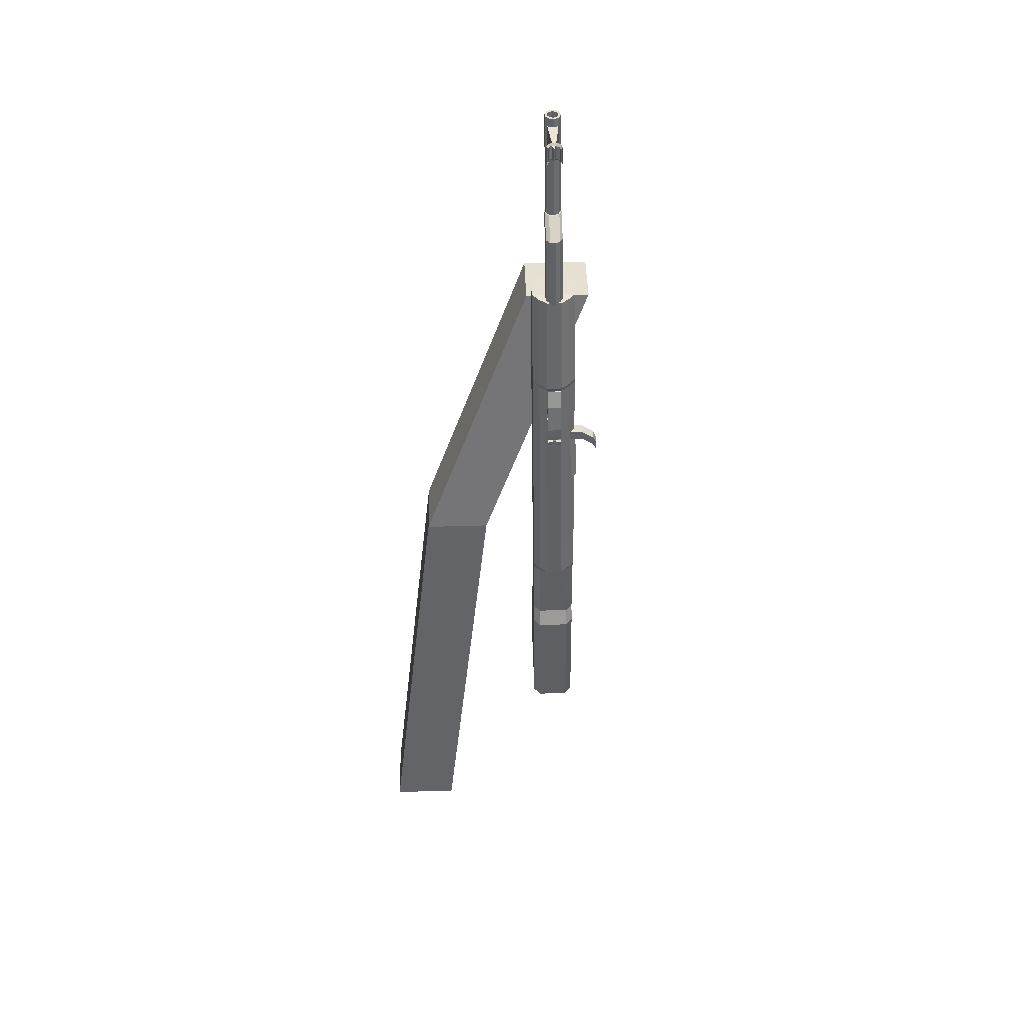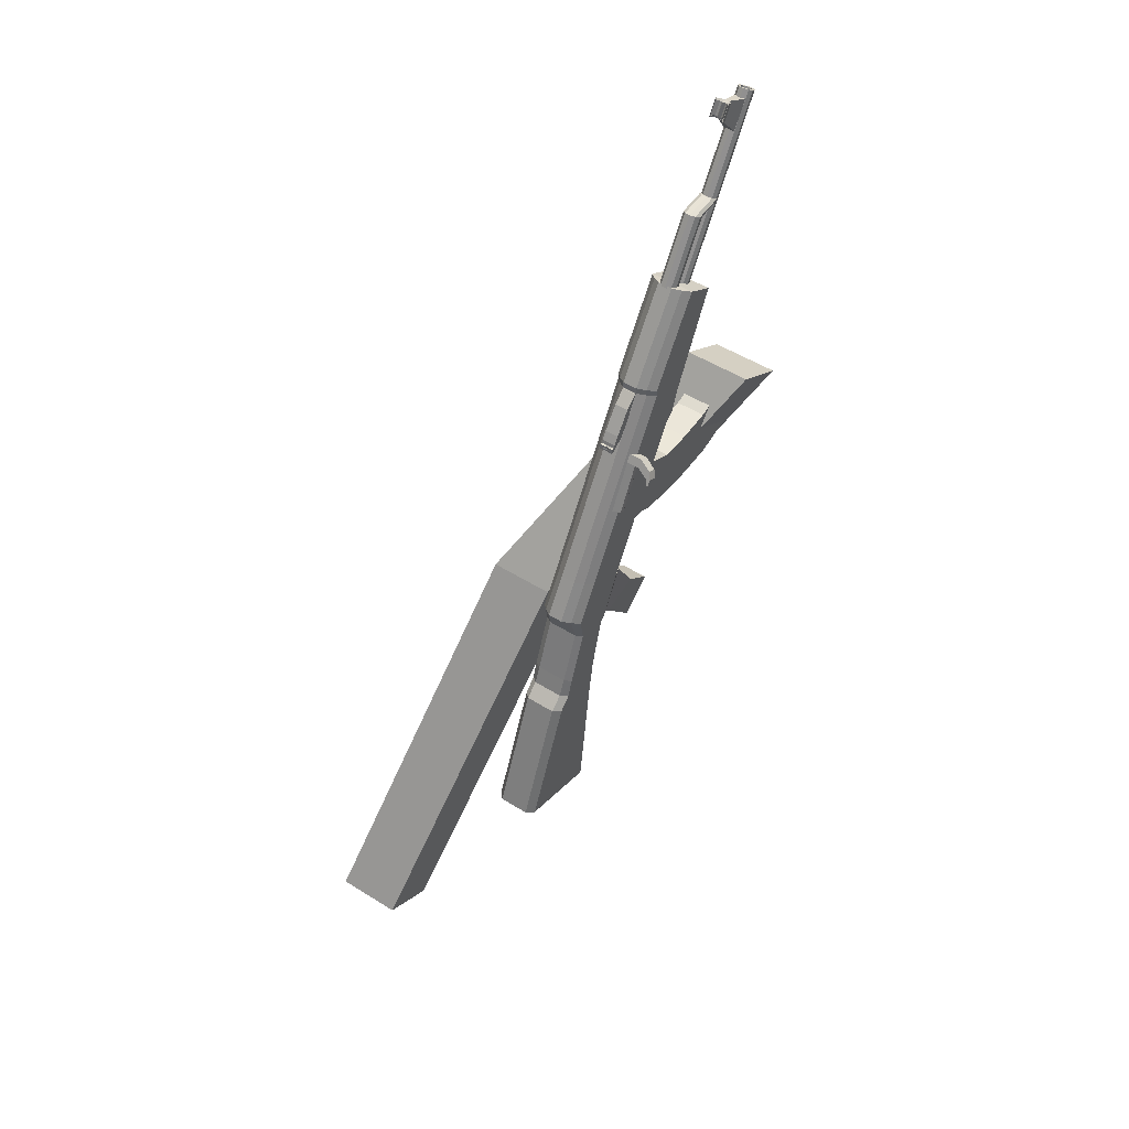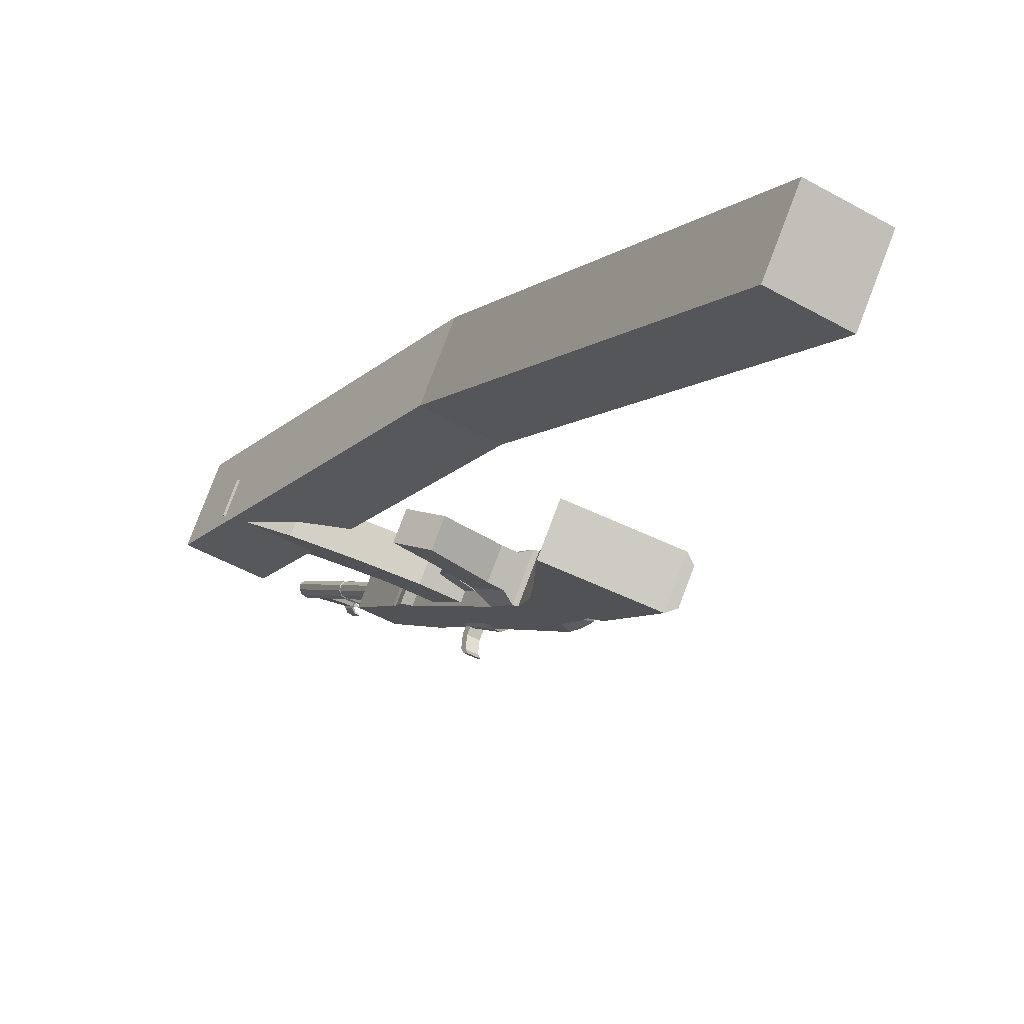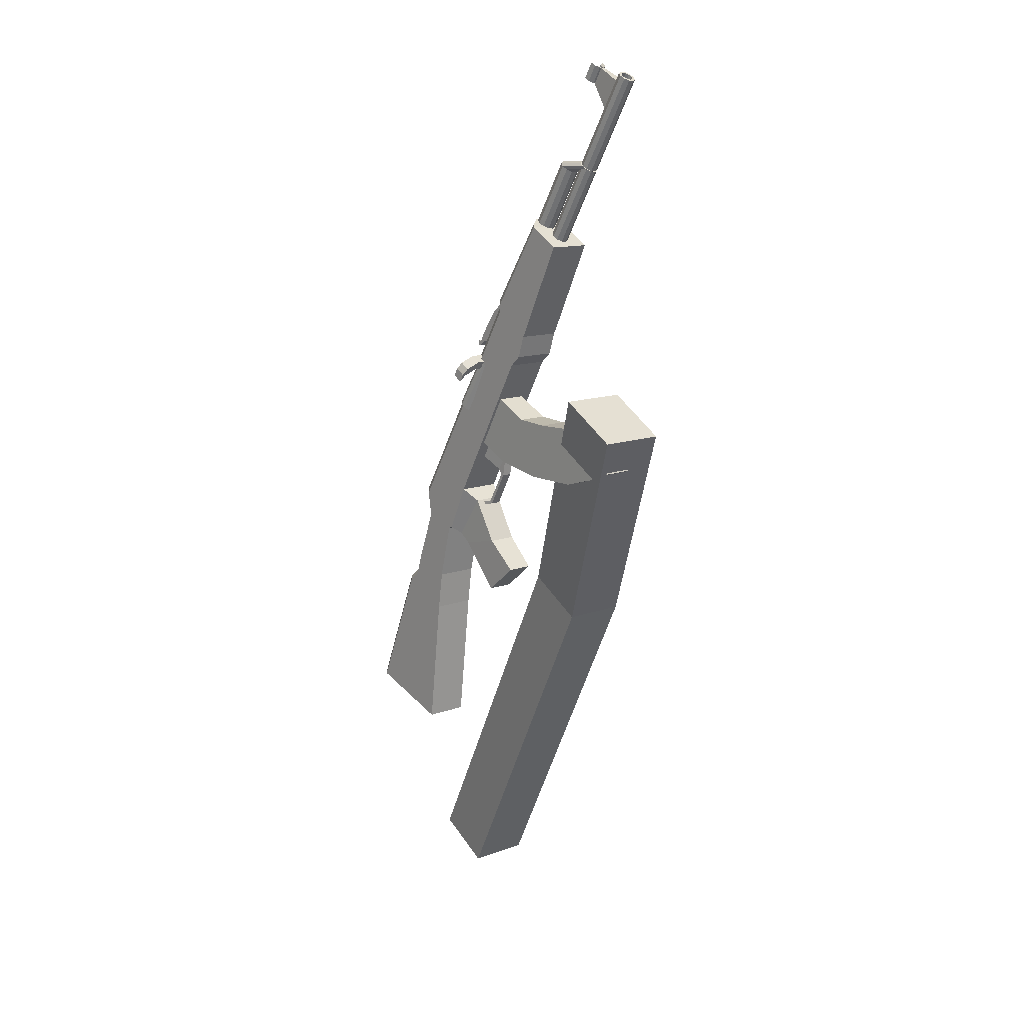
<metadata>
{"format":"obj","ext":"obj","renderer":"f3d","projection":"perspective","resolution":1024,"background":"white","views":[{"elev":70.7,"azim":109.2,"up":"+Y"},{"elev":50.5,"azim":145.2,"up":"+Y"},{"elev":-12.3,"azim":5.2,"up":"+Z"},{"elev":12.6,"azim":-109.7,"up":"+Y"}]}
</metadata>
<code>
o Cube.001_Cube.006
v -0.3122 -0.137 1.762
v -0.02154 -0.1345 2.524
v -2.555 2.726 1.965
v -2.845 2.724 1.202
v 0.3349 0.2935 1.514
v 0.6255 0.296 2.276
v -1.908 3.157 1.717
v -2.198 3.154 0.9543
v 3.524 -4.277 1.899
v 3.233 -4.28 1.137
v 2.877 -4.708 2.147
v 2.586 -4.71 1.385
f 1 2 3 4
f 5 8 7 6
f 2 6 7 3
f 3 7 8 4
f 5 1 4 8
f 1 5 10 12
f 6 2 11 9
f 5 6 9 10
f 2 1 12 11
f 12 10 9 11
o Cube.007_Cube.005
v -0.2805 1.973 0.732
v -0.2379 1.973 0.8441
v -0.3632 2.197 0.8917
v -0.4058 2.197 0.7796
v -0.06329 2.124 0.5934
v 0.01651 2.124 0.8034
v -0.1087 2.348 0.851
v -0.1885 2.348 0.641
v -0.3567 1.903 0.7609
v -0.3141 1.903 0.873
v -0.2758 1.91 0.8585
v -0.3184 1.91 0.7464
v -0.1092 1.513 0.6669
v -0.06656 1.513 0.779
v -0.09648 1.486 0.7903
v -0.1391 1.486 0.6782
v 0.03632 1.437 0.5928
v 0.09137 1.437 0.7377
v 0.09557 1.478 0.7361
v 0.04052 1.478 0.5912
v 0.7989 -1.687 0.1072
v 0.984 -1.687 0.5943
v 0.8132 -0.08489 0.6592
v 0.6281 -0.08489 0.1721
v 1.767 -1.323 -0.2607
v 1.952 -1.323 0.2264
v 1.387 0.1717 0.4411
v 1.202 0.1717 -0.04599
v 1.312 0.2071 -0.002692
v 1.441 0.2071 0.3355
v 2.006 -1.287 0.1208
v 1.877 -1.287 -0.2174
v 1.205 0.5627 0.4251
v 1.077 0.5627 0.08683
v 0.9975 0.5472 0.0317
v 1.183 0.5472 0.5188
v 0.5654 0.3814 0.1959
v 0.7505 0.3814 0.683
v 0.5933 1.063 0.7428
v 0.4082 1.063 0.2557
v 0.9585 1.186 0.604
v 0.7734 1.186 0.1169
v 0.8504 1.2 0.1728
v 0.9789 1.2 0.5111
v 1.062 1.535 0.4796
v 0.933 1.535 0.1414
v 0.8207 1.483 0.09891
v 1.006 1.483 0.586
v 0.3565 1.089 0.2753
v 0.5416 1.089 0.7624
v 0.2984 1.65 0.8549
v 0.1133 1.65 0.3678
v 0.7517 1.946 0.6826
v 0.5666 1.946 0.1955
v 0.6814 1.993 0.237
v 0.81 1.993 0.5753
v -0.6367 0.6866 0.7633
v -0.525 0.6866 1.057
v -0.1541 0.3597 0.9163
v -0.2658 0.3597 0.6223
v -0.3454 4.214 1.014
v -0.474 4.214 0.6761
v -0.5888 4.168 0.6346
v -0.4037 4.168 1.122
v -1.051 3.874 0.8101
v -0.8655 3.874 1.297
v -1.362 4.967 1.486
v -1.547 4.967 0.9987
v -1.016 5.194 1.355
v -1.202 5.194 0.8674
v -1.095 5.235 0.912
v -0.9663 5.235 1.25
v -1.411 5.981 1.147
v -1.475 5.946 1.14
v -1.531 5.909 1.172
v -1.557 5.881 1.231
v -1.544 5.875 1.294
v -1.496 5.893 1.337
v -1.432 5.927 1.344
v -1.377 5.965 1.312
v -1.35 5.992 1.253
v -1.364 5.998 1.19
v -0.9969 5.24 0.9895
v -1.061 5.206 0.9825
v -1.117 5.168 1.014
v -1.143 5.141 1.073
v -1.13 5.135 1.136
v -1.082 5.152 1.18
v -1.018 5.186 1.187
v -0.9623 5.224 1.155
v -0.9361 5.251 1.096
v -0.9493 5.257 1.033
v -1.039 5.196 1.085
v -1.26 5.017 1.168
v -1.179 5.073 1.122
v -1.167 5.067 1.179
v -1.191 5.043 1.231
v -1.241 5.009 1.26
v -1.298 4.978 1.254
v -1.341 4.962 1.215
v -1.353 4.968 1.158
v -1.33 4.992 1.105
v -1.279 5.026 1.077
v -1.222 5.057 1.083
v -2.299 7.074 1.547
v -2.287 7.069 1.604
v -2.311 7.044 1.657
v -2.361 7.01 1.686
v -2.418 6.979 1.679
v -2.461 6.964 1.64
v -2.473 6.969 1.584
v -2.449 6.993 1.531
v -2.399 7.028 1.502
v -2.342 7.058 1.509
v -2.354 7.046 1.535
v -2.324 7.057 1.562
v -2.316 7.053 1.601
v -2.332 7.036 1.637
v -2.367 7.013 1.657
v -2.406 6.992 1.653
v -2.436 6.981 1.626
v -2.444 6.985 1.587
v -2.427 7.001 1.551
v -2.393 7.025 1.531
v -1.858 6.224 1.385
v -1.888 6.213 1.358
v -1.85 6.22 1.424
v -1.866 6.203 1.46
v -1.901 6.18 1.48
v -1.94 6.159 1.476
v -1.97 6.148 1.449
v -1.978 6.152 1.41
v -1.962 6.168 1.374
v -1.927 6.192 1.354
v -1.778 5.954 1.365
v -1.688 6.015 1.313
v -1.674 6.009 1.376
v -1.701 5.982 1.435
v -1.756 5.944 1.467
v -1.82 5.91 1.46
v -1.868 5.892 1.417
v -1.881 5.898 1.354
v -1.855 5.925 1.295
v -1.799 5.963 1.263
v -1.735 5.998 1.27
v -1.893 6.93 1.383
v -2.117 6.64 1.425
v -2.299 6.965 1.494
v -1.997 7.116 1.422
v -1.876 6.93 1.429
v -2.071 6.64 1.546
v -2.253 6.965 1.615
v -1.98 7.116 1.468
v -1.926 7.178 1.325
v -1.975 7.145 1.353
v -1.998 7.121 1.405
v -1.987 7.116 1.46
v -1.945 7.131 1.498
v -1.893 7.159 1.505
v -1.866 7.178 1.486
v -1.825 6.996 1.286
v -1.873 6.963 1.314
v -1.896 6.939 1.366
v -1.885 6.934 1.421
v -1.843 6.949 1.459
v -1.791 6.977 1.467
v -1.764 6.996 1.447
v -1.792 7.012 1.437
v -1.808 7 1.45
v -1.846 6.98 1.444
v -1.872 6.968 1.43
v -1.881 6.972 1.388
v -1.869 6.99 1.333
v -1.832 7.016 1.312
v -1.87 7.151 1.467
v -1.885 7.139 1.48
v -1.924 7.119 1.473
v -1.95 7.107 1.46
v -1.959 7.111 1.417
v -1.947 7.129 1.363
v -1.91 7.155 1.342
v -1.827 7.002 1.391
v -1.904 7.141 1.421
v -1.824 7.006 1.38
v -1.901 7.145 1.41
v -0.5917 4.085 0.6357
v -0.4769 4.132 0.6772
v -0.3483 4.132 1.015
v -0.4066 4.085 1.123
v -1.015 3.808 0.7964
v -0.8297 3.808 1.284
v -0.3151 4.169 0.9022
v -0.3768 4.169 0.7398
v -0.9331 5.273 1.137
v -0.9948 5.273 0.9747
v -0.3739 4.252 0.7387
v -0.3122 4.252 0.9011
v 0.8431 2.03 0.462
v 0.7814 2.03 0.2997
v 1.033 1.572 0.204
v 1.095 1.572 0.3664
v -0.4643 3.85 0.5872
v -0.3495 3.896 0.6288
v -0.2209 3.896 0.967
v -0.2792 3.85 1.074
v -0.9351 3.542 0.7662
v -0.75 3.542 1.253
v -0.1877 3.934 0.8538
v -0.2494 3.934 0.6914
v -0.3818 3.698 0.5559
v -0.267 3.744 0.5974
v -0.1384 3.744 0.9357
v -0.1967 3.698 1.043
v -0.8069 3.419 0.7174
v -0.6218 3.419 1.205
v -0.1053 3.782 0.8224
v -0.167 3.782 0.6601
v 1.061 0.3192 0.00772
v 1.156 0.3453 0.05658
v 1.285 0.3453 0.3948
v 1.246 0.3192 0.4948
v 0.5986 0.1343 0.1833
v 0.7837 0.1343 0.6704
v 0.1588 0.9071 0.4443
v -0.3027 1.016 0.6197
v -0.18 1.016 0.9427
v 0.2815 0.9071 0.7674
v 0.2878 1.011 0.3911
v -0.03151 1.517 0.5124
v 0.09406 1.517 0.8429
v 0.4134 1.011 0.7215
v -0.2185 4.039 0.6848
v -0.3253 3.971 0.7254
v -0.4167 4.134 0.7601
v -0.3589 4.171 0.7381
v -0.1602 4.039 0.8382
v -0.267 3.971 0.8788
v -0.3584 4.134 0.9135
v -0.3006 4.171 0.8916
v -0.1075 3.686 0.8182
v 0.01994 3.767 0.7697
v -0.1658 3.686 0.6648
v -0.03836 3.767 0.6163
v 0.01479 3.672 0.5961
v -0.02694 3.634 0.612
v 0.07308 3.672 0.7495
v 0.03136 3.634 0.7654
v 0.09404 3.577 0.7416
v 0.08512 3.635 0.745
v 0.03574 3.577 0.5882
v 0.02683 3.635 0.5915
v 0.06367 3.641 0.5775
v 0.07259 3.584 0.5742
v 0.122 3.641 0.7309
v 0.1309 3.584 0.7276
v 0.06813 3.613 0.5758
v 0.1264 3.613 0.7293
v 0.08186 3.571 0.6584
v 0.06643 3.625 0.6643
v 0.07089 3.596 0.6626
v 0.07036 3.598 0.575
v 0.0659 3.627 0.5767
v 0.1287 3.598 0.7284
v 0.1242 3.627 0.7301
v 0.08717 3.584 0.6125
v 0.1163 3.584 0.6892
v 0.1074 3.641 0.6926
v 0.07825 3.641 0.6159
v 0.1119 3.613 0.6909
v 0.06866 3.61 0.6634
v 0.08271 3.613 0.6142
v 0.07964 3.585 0.6593
v 0.1096 3.627 0.6918
v 0.08048 3.627 0.615
v 0.1141 3.598 0.6901
v 0.08494 3.598 0.6134
f 13 17 18 14
f 14 18 19 15
f 15 19 20 16
f 17 13 16 20
f 15 16 21 22
f 16 13 24 21
f 13 14 23 24
f 14 15 22 23
f 23 22 27 26
f 24 23 26 25
f 21 24 25 28
f 22 21 28 27
f 27 28 29 30
f 28 25 32 29
f 25 26 31 32
f 26 27 30 31
f 33 34 35 36
f 33 37 38 34
f 34 38 39 35
f 37 33 36 40
f 39 38 43 42
f 37 40 41 44
f 38 37 44 43
f 44 41 42 43
f 49 50 51 52
f 50 48 53 51
f 47 49 52 54
f 48 45 56 53
f 45 46 55 56
f 46 47 54 55
f 55 54 59 58
f 56 55 58 57
f 53 56 57 60
f 54 52 61 59
f 51 53 60 62
f 52 51 62 61
f 62 60 65 63
f 59 61 64 66
f 60 57 68 65
f 58 59 66 67
f 72 71 70 69
f 77 78 79 80
f 78 76 81 79
f 75 77 80 82
f 76 73 84 81
f 74 75 82 83
f 105 96 95
f 105 97 96
f 105 98 97
f 105 99 98
f 105 100 99
f 105 101 100
f 105 102 101
f 105 103 102
f 105 104 103
f 105 95 104
f 85 95 96 86
f 86 96 97 87
f 87 97 98 88
f 88 98 99 89
f 89 99 100 90
f 90 100 101 91
f 91 101 102 92
f 92 102 103 93
f 93 103 104 94
f 94 104 95 85
f 117 107 116 126
f 118 108 107 117
f 119 109 108 118
f 120 110 109 119
f 121 111 110 120
f 122 112 111 121
f 123 113 112 122
f 124 114 113 123
f 125 115 114 124
f 126 116 115 125
f 106 116 107
f 106 107 108
f 106 108 109
f 106 109 110
f 106 110 111
f 106 111 112
f 106 112 113
f 106 113 114
f 106 114 115
f 106 115 116
f 117 126 127 128
f 118 117 128 129
f 119 118 129 130
f 120 119 130 131
f 121 120 131 132
f 122 121 132 133
f 123 122 133 134
f 124 123 134 135
f 125 124 135 136
f 126 125 136 127
f 128 127 138 137
f 129 128 137 139
f 130 129 139 140
f 131 130 140 141
f 132 131 141 142
f 133 132 142 143
f 134 133 143 144
f 135 134 144 145
f 136 135 145 146
f 127 136 146 138
f 94 85 157 148
f 93 94 148 149
f 92 93 149 150
f 91 92 150 151
f 90 91 151 152
f 89 90 152 153
f 88 89 153 154
f 87 88 154 155
f 86 87 155 156
f 85 86 156 157
f 147 157 156
f 147 156 155
f 147 155 154
f 147 154 153
f 147 153 152
f 147 152 151
f 147 151 150
f 147 150 149
f 147 149 148
f 147 148 157
f 160 161 158 159
f 162 165 164 163
f 158 162 163 159
f 159 163 164 160
f 160 164 165 161
f 161 165 162 158
f 166 173 174 167
f 167 174 175 168
f 168 175 176 169
f 169 176 177 170
f 170 177 178 171
f 171 178 179 172
f 179 178 181 180
f 171 172 187 188
f 178 177 182 181
f 170 171 188 189
f 177 176 183 182
f 169 170 189 190
f 176 175 184 183
f 168 169 190 191
f 175 174 185 184
f 167 168 191 192
f 174 173 186 185
f 166 167 192 193
f 185 186 193 192
f 184 185 192 191
f 182 183 190 189
f 181 182 189 188
f 180 181 188 187
f 190 183 194 195
f 184 191 197 196
f 191 190 195 197
f 183 184 196 194
f 194 196 197 195
f 198 75 74 199
f 200 73 76 201
f 202 77 75 198
f 201 76 78 203
f 203 78 77 202
f 73 200 204 209
f 199 74 208 205
f 83 84 206 207
f 74 83 207 208
f 84 73 209 206
f 58 67 211 212
f 68 57 213 210
f 57 58 212 213
f 213 212 211 210
f 209 208 207 206
f 205 208 209 204
f 214 198 199 215
f 216 200 201 217
f 218 202 198 214
f 217 201 203 219
f 219 203 202 218
f 200 216 220 204
f 215 199 205 221
f 221 205 204 220
f 66 222 223 67
f 222 214 215 223
f 68 224 225 65
f 224 216 217 225
f 64 226 222 66
f 226 218 214 222
f 65 225 227 63
f 225 217 219 227
f 63 227 226 64
f 227 219 218 226
f 216 224 228 220
f 224 68 210 228
f 67 223 229 211
f 223 215 221 229
f 211 229 228 210
f 40 230 231 41
f 230 47 46 231
f 41 231 232 42
f 231 46 45 232
f 42 232 233 39
f 232 45 48 233
f 36 234 230 40
f 234 49 47 230
f 39 233 235 35
f 233 48 50 235
f 35 235 234 36
f 235 50 49 234
f 56 57 213
f 55 56 213 212
f 55 212 58
f 236 72 69 237
f 237 69 70 238
f 238 70 71 239
f 239 71 72 236
f 61 240 241 64
f 240 236 237 241
f 64 241 242 63
f 241 237 238 242
f 63 242 243 62
f 242 238 239 243
f 62 243 240 61
f 243 239 236 240
f 246 247 244 245
f 248 251 250 249
f 246 250 251 247
f 247 251 248 244
f 244 248 253 255
f 248 249 252 253
f 245 244 255 254
f 254 255 256 257
f 253 252 259 258
f 252 254 257 259
f 255 253 258 256
f 256 258 261 263
f 259 257 262 260
f 258 259 260 261
f 257 256 263 262
f 268 262 263
f 269 261 260
f 270 260 262
f 271 263 261
f 264 274 263
f 274 268 263
f 268 273 262
f 273 265 262
f 267 275 260
f 275 269 260
f 269 276 261
f 276 266 261
f 265 277 262
f 277 270 262
f 270 278 260
f 278 267 260
f 266 279 261
f 279 271 261
f 271 280 263
f 280 264 263
f 279 266 276 285
f 271 279 285 282
f 285 276 269 281
f 282 285 281 272
f 280 271 282 286
f 264 280 286 274
f 286 282 272 283
f 274 286 283 268
f 281 269 275 287
f 272 281 287 284
f 287 275 267 278
f 284 287 278 270
f 283 272 284 288
f 268 283 288 273
f 288 284 270 277
f 273 288 277 265
f 81 84 83 82
f 79 81 82 80
o Cylinder
v 0.3291 2.516 0.3874
v 0.3609 2.525 0.4187
v 0.3709 2.522 0.463
v 0.3551 2.508 0.5034
v 0.3196 2.489 0.5245
v 0.278 2.471 0.5182
v 0.2461 2.463 0.4869
v 0.2362 2.466 0.4426
v 0.252 2.479 0.4022
v 0.2874 2.499 0.3811
v 0.1471 2.929 0.4566
v 0.1789 2.938 0.4878
v 0.1889 2.934 0.5321
v 0.1731 2.921 0.5725
v 0.1376 2.902 0.5936
v 0.09603 2.884 0.5874
v 0.06416 2.875 0.5561
v 0.05421 2.879 0.5118
v 0.06999 2.892 0.4714
v 0.1055 2.911 0.4503
v 0.3035 2.494 0.4528
v 0.1216 2.906 0.522
f 309 289 290
f 310 300 299
f 309 290 291
f 310 301 300
f 309 291 292
f 310 302 301
f 309 292 293
f 310 303 302
f 309 293 294
f 310 304 303
f 309 294 295
f 310 305 304
f 309 295 296
f 310 306 305
f 309 296 297
f 310 307 306
f 309 297 298
f 310 308 307
f 298 289 309
f 310 299 308
f 289 299 300 290
f 290 300 301 291
f 291 301 302 292
f 292 302 303 293
f 293 303 304 294
f 294 304 305 295
f 295 305 306 296
f 296 306 307 297
f 297 307 308 298
f 299 289 298 308
o Plane
v 0.1855 2.843 0.3817
v -0.004354 2.731 0.4062
v -0.3395 3.344 0.5571
v -0.1497 3.456 0.5326
v 0.09273 2.799 0.342
v -0.2425 3.412 0.4929
v 0.037 2.764 0.3632
v -0.2982 3.377 0.5141
v -0.2736 3.315 0.4143
v -0.2151 3.315 0.568
v -0.2669 3.408 0.5876
v -0.3253 3.408 0.4339
v -0.1631 3.386 0.3723
v -0.1047 3.386 0.526
v -0.1564 3.478 0.5457
v -0.2149 3.478 0.3919
v -0.2213 3.399 0.2412
v -0.1695 3.306 0.2215
v -0.3317 3.328 0.2832
v -0.28 3.236 0.2635
v -0.25 3.157 0.2099
v -0.3017 3.25 0.2295
v -0.1396 3.228 0.1679
v -0.1913 3.32 0.1875
f 315 311 314 316
f 316 318 317 315
f 318 313 312 317
f 319 320 321 322
f 323 326 325 324
f 319 323 324 320
f 320 324 325 321
f 321 325 326 322
f 322 326 327 329
f 323 319 330 328
f 326 323 328 327
f 319 322 329 330
f 330 329 332 331
f 327 328 333 334
f 328 330 331 333
f 329 327 334 332
f 333 331 332 334
o Cube.002_Cube.003
v -0.5837 2.135 0.6774
v -0.4555 2.136 1.013
v -0.8036 2.734 1.144
v -0.9317 2.733 0.8082
v -1.294 2.711 0.9464
v -1.166 2.712 1.282
v -1.011 2.027 1.226
v -1.139 2.026 0.8896
v -1.756 2.026 1.125
v -1.628 2.027 1.461
v -1.553 2.727 1.43
v -1.681 2.726 1.094
v -1.975 2.82 1.206
v -1.847 2.822 1.542
v -2.117 2.179 1.647
v -2.245 2.178 1.311
v -2.425 2.265 1.379
v -2.297 2.266 1.715
v -2.027 2.909 1.61
v -2.155 2.907 1.274
v 0.05595 2.424 0.8175
v -0.2921 3.022 0.9483
v -0.07219 2.422 0.4815
v -0.4202 3.021 0.6122
f 337 338 339 340
f 338 335 342 339
f 335 336 341 342
f 336 337 340 341
f 341 340 345 344
f 342 341 344 343
f 339 342 343 346
f 340 339 346 345
f 345 346 347 348
f 346 343 350 347
f 343 344 349 350
f 344 345 348 349
f 349 348 353 352
f 350 349 352 351
f 347 350 351 354
f 348 347 354 353
f 351 352 353 354
f 337 336 355 356
f 336 335 357 355
f 335 338 358 357
f 338 337 356 358
o Cube_Cube.002
v 0.3118 1.473 0.5252
v 0.3418 1.473 0.6044
v 0.3081 1.55 0.6172
v 0.278 1.55 0.5381
v 0.3834 1.509 0.498
v 0.4135 1.509 0.5772
v 0.3797 1.586 0.59
v 0.3496 1.586 0.5109
v 0.1909 1.493 0.5712
v 0.2209 1.493 0.6504
v 0.1955 1.413 0.66
v 0.1655 1.413 0.5808
v 0.04309 1.501 0.6497
v 0.0583 1.501 0.6898
v 0.08353 1.535 0.6802
v 0.06831 1.535 0.6401
f 363 366 365 364
f 359 363 364 360
f 360 364 365 361
f 361 365 366 362
f 363 359 362 366
f 361 362 367 368
f 362 359 370 367
f 359 360 369 370
f 360 361 368 369
f 369 368 373 372
f 370 369 372 371
f 367 370 371 374
f 368 367 374 373
f 371 372 373 374

</code>
